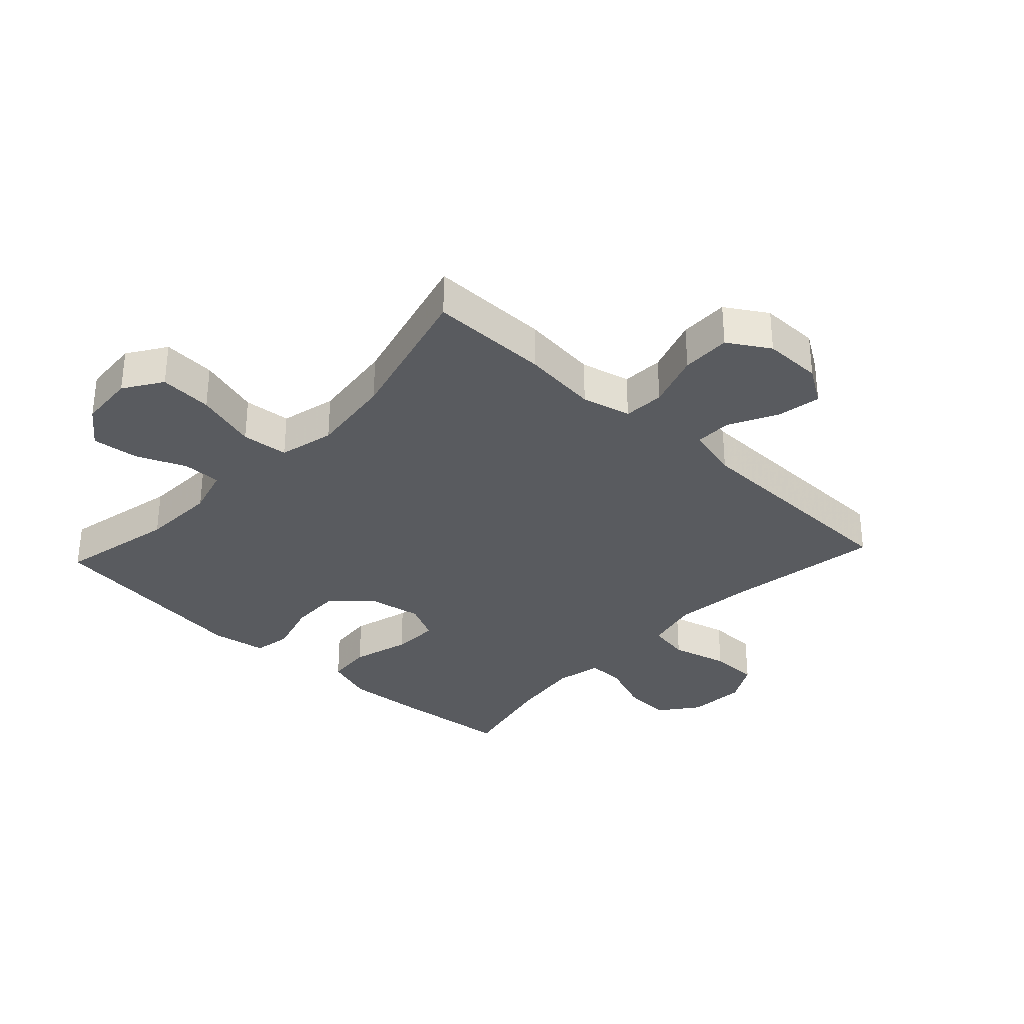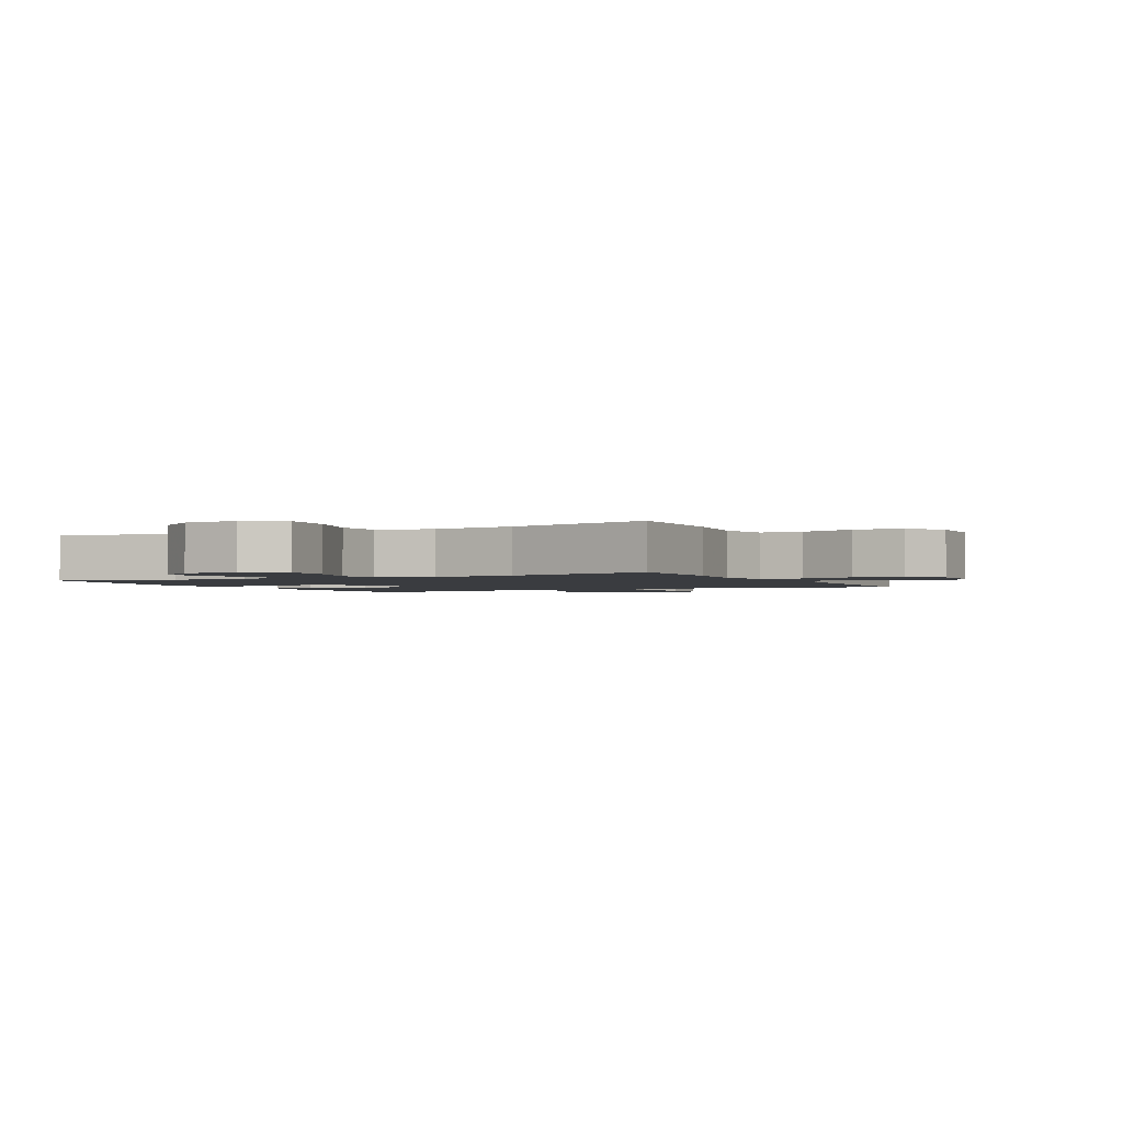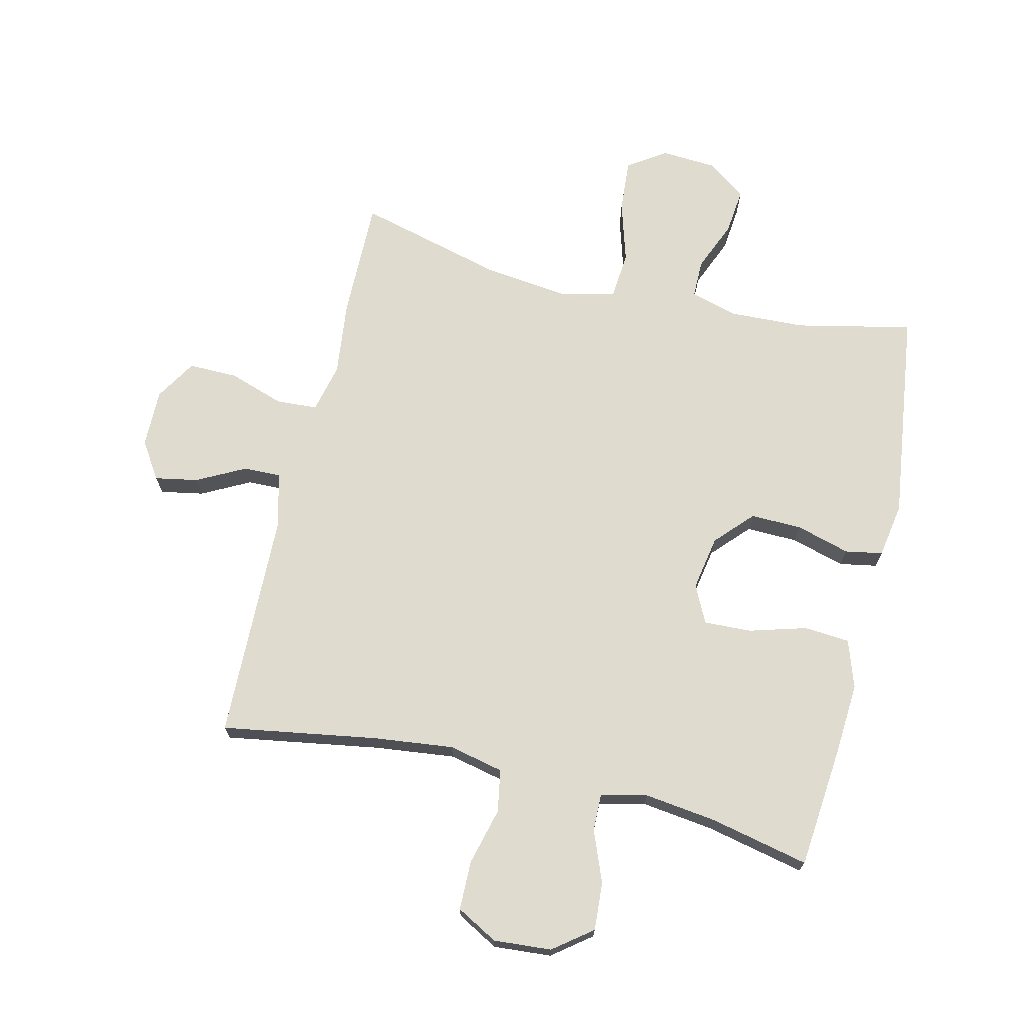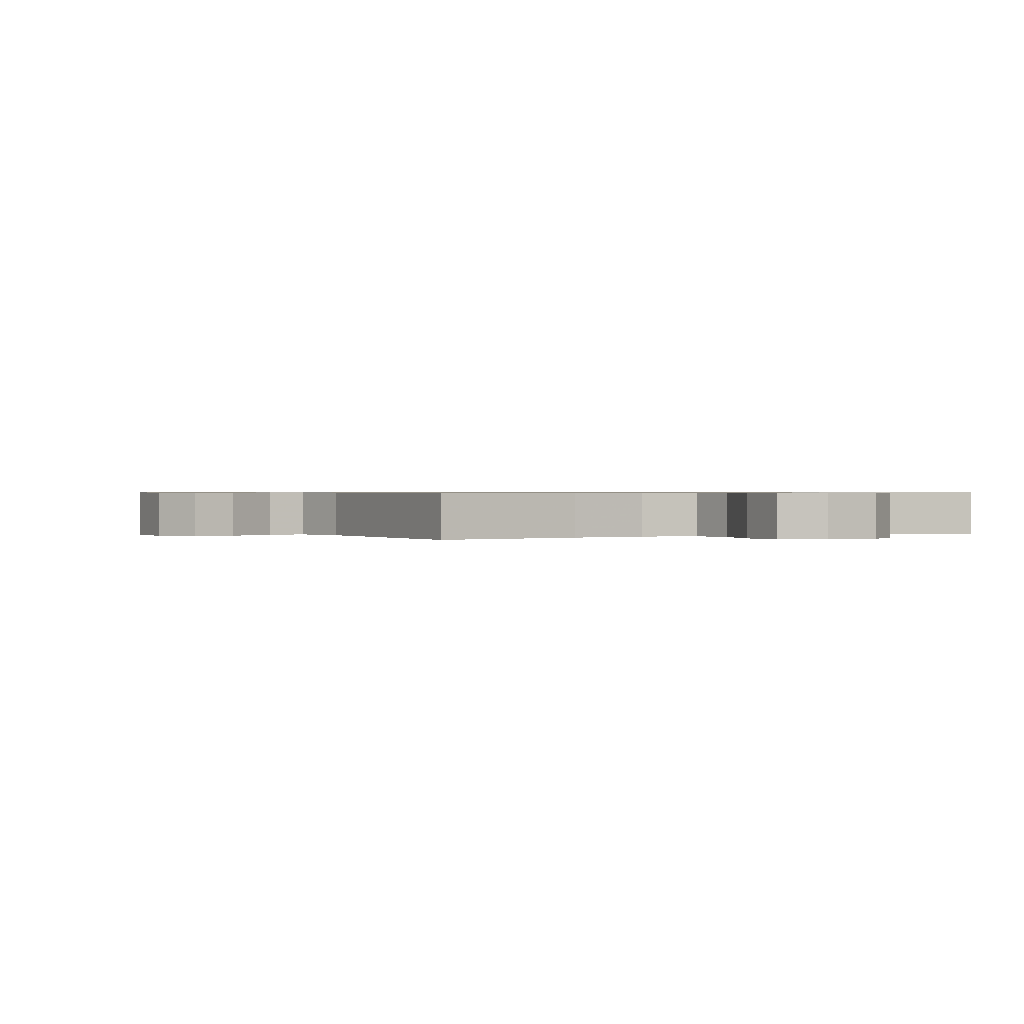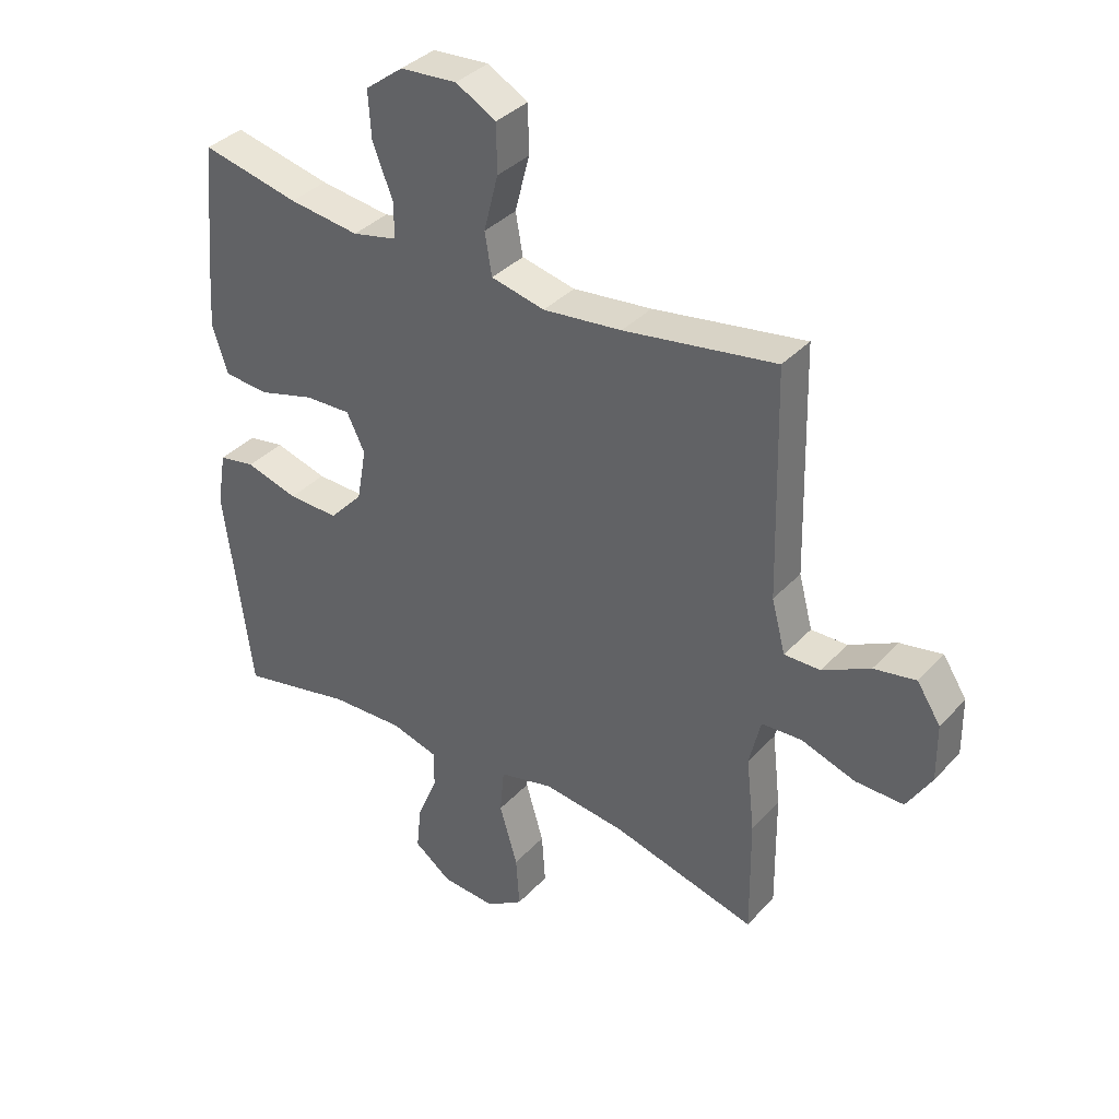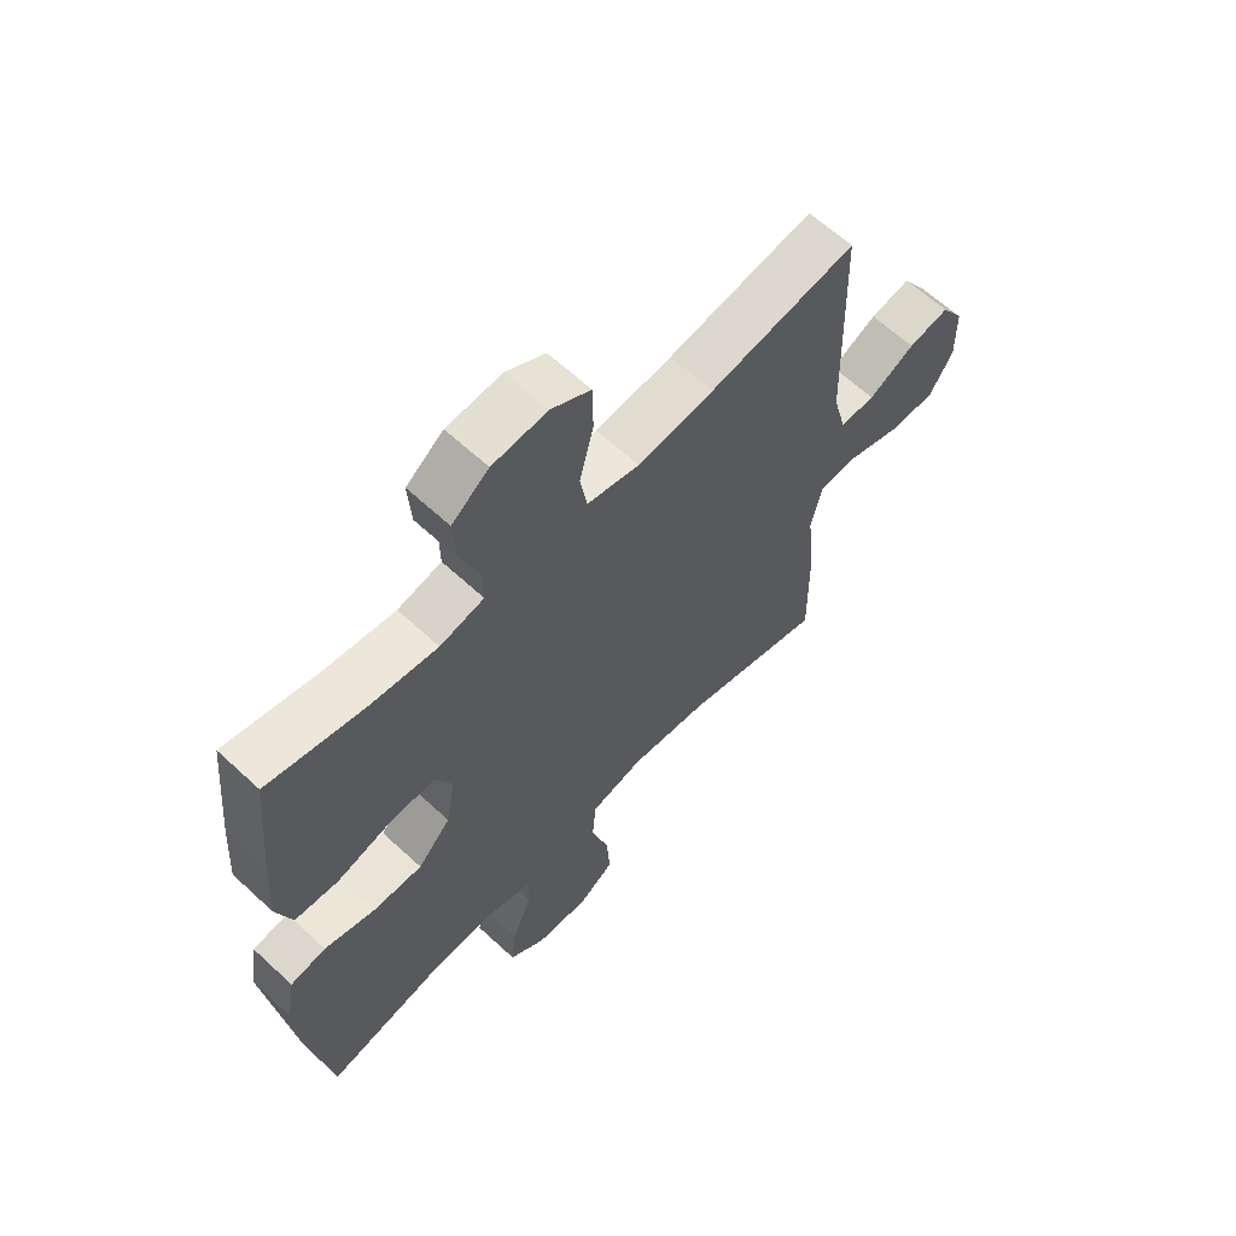
<metadata>
{"format":"obj","ext":"obj","renderer":"f3d","projection":"perspective","resolution":1024,"background":"white","views":[{"elev":-32.7,"azim":-132.9,"up":"+Y"},{"elev":-1.9,"azim":-153.2,"up":"+Y"},{"elev":70.5,"azim":13.3,"up":"+Y"},{"elev":0.6,"azim":-27.6,"up":"+Y"},{"elev":36.5,"azim":-143.3,"up":"+Z"},{"elev":62.6,"azim":133.2,"up":"+Z"}]}
</metadata>
<code>
v -0.5 0.07 -0.5
v -0.498 0.07 -0.305
v -0.484 0.07 -0.182
v -0.503 0.07 -0.102
v -0.57 0.07 -0.098
v -0.66 0.07 -0.128
v -0.74 0.07 -0.129
v -0.781 0.07 -0.062
v -0.78 0.07 0.033
v -0.741 0.07 0.093
v -0.671 0.07 0.08
v -0.592 0.07 0.039
v -0.532 0.07 0.038
v -0.509 0.07 0.125
v -0.5 0.07 0.5
v -0.248 0.07 0.459
v -0.117 0.07 0.444
v -0.028 0.07 0.464
v -0.016 0.07 0.533
v -0.04 0.07 0.626
v -0.039 0.07 0.706
v 0.028 0.07 0.743
v 0.122 0.07 0.736
v 0.185 0.07 0.688
v 0.18 0.07 0.61
v 0.147 0.07 0.526
v 0.146 0.07 0.466
v 0.221 0.07 0.449
v 0.338 0.07 0.464
v 0.5 0.07 0.5
v 0.519 0.07 0.302
v 0.527 0.07 0.184
v 0.501 0.07 0.106
v 0.427 0.07 0.1
v 0.333 0.07 0.127
v 0.256 0.07 0.13
v 0.226 0.07 0.069
v 0.242 0.07 -0.02
v 0.298 0.07 -0.08
v 0.382 0.07 -0.078
v 0.469 0.07 -0.053
v 0.53 0.07 -0.064
v 0.545 0.07 -0.153
v 0.5 0.07 -0.5
v 0.311 0.07 -0.459
v 0.189 0.07 -0.454
v 0.111 0.07 -0.476
v 0.111 0.07 -0.538
v 0.145 0.07 -0.62
v 0.153 0.07 -0.695
v 0.091 0.07 -0.741
v 0 0.07 -0.747
v -0.062 0.07 -0.706
v -0.056 0.07 -0.62
v -0.026 0.07 -0.519
v -0.033 0.07 -0.443
v -0.123 0.07 -0.421
v -0.259 0.07 -0.437
v -0.5 0 -0.5
v -0.498 0 -0.305
v -0.484 0 -0.182
v -0.503 0 -0.102
v -0.57 0 -0.098
v -0.66 0 -0.128
v -0.74 0 -0.129
v -0.781 0 -0.062
v -0.78 0 0.033
v -0.741 0 0.093
v -0.671 0 0.08
v -0.592 0 0.039
v -0.532 0 0.038
v -0.509 0 0.125
v -0.5 0 0.5
v -0.248 0 0.459
v -0.117 0 0.444
v -0.028 0 0.464
v -0.016 0 0.533
v -0.04 0 0.626
v -0.039 0 0.706
v 0.028 0 0.743
v 0.122 0 0.736
v 0.185 0 0.688
v 0.18 0 0.61
v 0.147 0 0.526
v 0.146 0 0.466
v 0.221 0 0.449
v 0.338 0 0.464
v 0.5 0 0.5
v 0.519 0 0.302
v 0.527 0 0.184
v 0.501 0 0.106
v 0.427 0 0.1
v 0.333 0 0.127
v 0.256 0 0.13
v 0.226 0 0.069
v 0.242 0 -0.02
v 0.298 0 -0.08
v 0.382 0 -0.078
v 0.469 0 -0.053
v 0.53 0 -0.064
v 0.545 0 -0.153
v 0.5 0 -0.5
v 0.311 0 -0.459
v 0.189 0 -0.454
v 0.111 0 -0.476
v 0.111 0 -0.538
v 0.145 0 -0.62
v 0.153 0 -0.695
v 0.091 0 -0.741
v 0 0 -0.747
v -0.062 0 -0.706
v -0.056 0 -0.62
v -0.026 0 -0.519
v -0.033 0 -0.443
v -0.123 0 -0.421
v -0.259 0 -0.437
f 53 54 55
f 52 53 55
f 51 52 55
f 50 51 55
f 49 50 55
f 48 49 55
f 47 48 55 56
f 46 47 56 57
f 43 44 45
f 42 43 45
f 41 42 45
f 40 41 45
f 45 46 57
f 40 45 57
f 39 40 57
f 33 34 35
f 32 33 35
f 31 32 35
f 30 31 35
f 29 30 35
f 28 29 35 36
f 27 28 36 37
f 24 25 26
f 23 24 26
f 22 23 26
f 21 22 26
f 20 21 26
f 19 20 26
f 18 19 26 27
f 27 37 38
f 18 27 38
f 17 18 38
f 14 15 16
f 16 17 38
f 14 16 38
f 13 14 38
f 10 11 12
f 9 10 12
f 8 9 12
f 7 8 12
f 6 7 12
f 5 6 12
f 13 38 39
f 12 13 39
f 5 12 39
f 4 5 39
f 58 1 2 3
f 39 57 58
f 4 39 58
f 3 4 58
f 113 112 111
f 113 111 110
f 113 110 109
f 113 109 108
f 113 108 107
f 113 107 106
f 114 113 106 105
f 115 114 105 104
f 103 102 101
f 103 101 100
f 103 100 99
f 103 99 98
f 115 104 103
f 115 103 98
f 115 98 97
f 93 92 91
f 93 91 90
f 93 90 89
f 93 89 88
f 93 88 87
f 94 93 87 86
f 95 94 86 85
f 84 83 82
f 84 82 81
f 84 81 80
f 84 80 79
f 84 79 78
f 84 78 77
f 85 84 77 76
f 96 95 85
f 96 85 76
f 96 76 75
f 74 73 72
f 96 75 74
f 96 74 72
f 96 72 71
f 70 69 68
f 70 68 67
f 70 67 66
f 70 66 65
f 70 65 64
f 70 64 63
f 97 96 71
f 97 71 70
f 97 70 63
f 97 63 62
f 61 60 59 116
f 116 115 97
f 116 97 62
f 116 62 61
f 1 59 60 2
f 2 60 61 3
f 3 61 62 4
f 4 62 63 5
f 5 63 64 6
f 6 64 65 7
f 7 65 66 8
f 8 66 67 9
f 9 67 68 10
f 10 68 69 11
f 11 69 70 12
f 12 70 71 13
f 13 71 72 14
f 14 72 73 15
f 15 73 74 16
f 16 74 75 17
f 17 75 76 18
f 18 76 77 19
f 19 77 78 20
f 20 78 79 21
f 21 79 80 22
f 22 80 81 23
f 23 81 82 24
f 24 82 83 25
f 25 83 84 26
f 26 84 85 27
f 27 85 86 28
f 28 86 87 29
f 29 87 88 30
f 30 88 89 31
f 31 89 90 32
f 32 90 91 33
f 33 91 92 34
f 34 92 93 35
f 35 93 94 36
f 36 94 95 37
f 37 95 96 38
f 38 96 97 39
f 39 97 98 40
f 40 98 99 41
f 41 99 100 42
f 42 100 101 43
f 43 101 102 44
f 44 102 103 45
f 45 103 104 46
f 46 104 105 47
f 47 105 106 48
f 48 106 107 49
f 49 107 108 50
f 50 108 109 51
f 51 109 110 52
f 52 110 111 53
f 53 111 112 54
f 54 112 113 55
f 55 113 114 56
f 56 114 115 57
f 57 115 116 58
f 58 116 59 1

</code>
